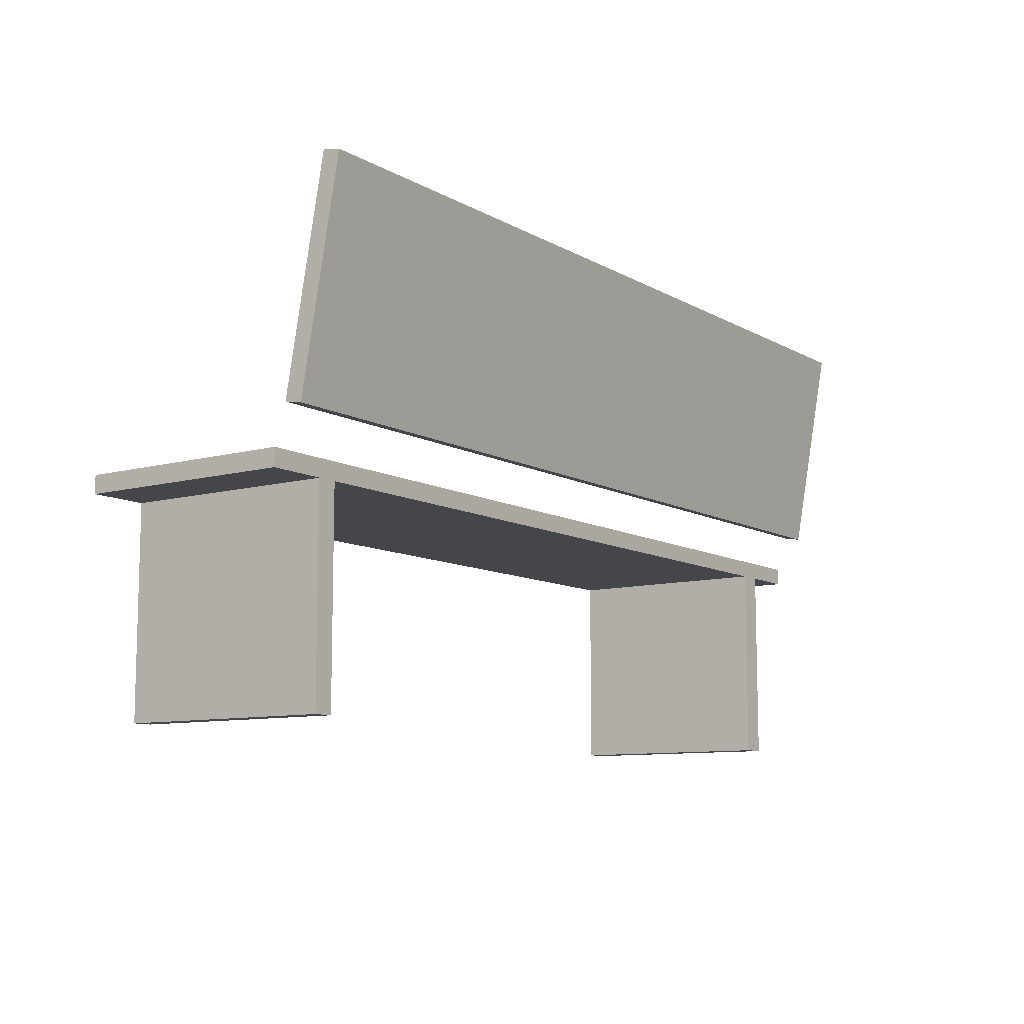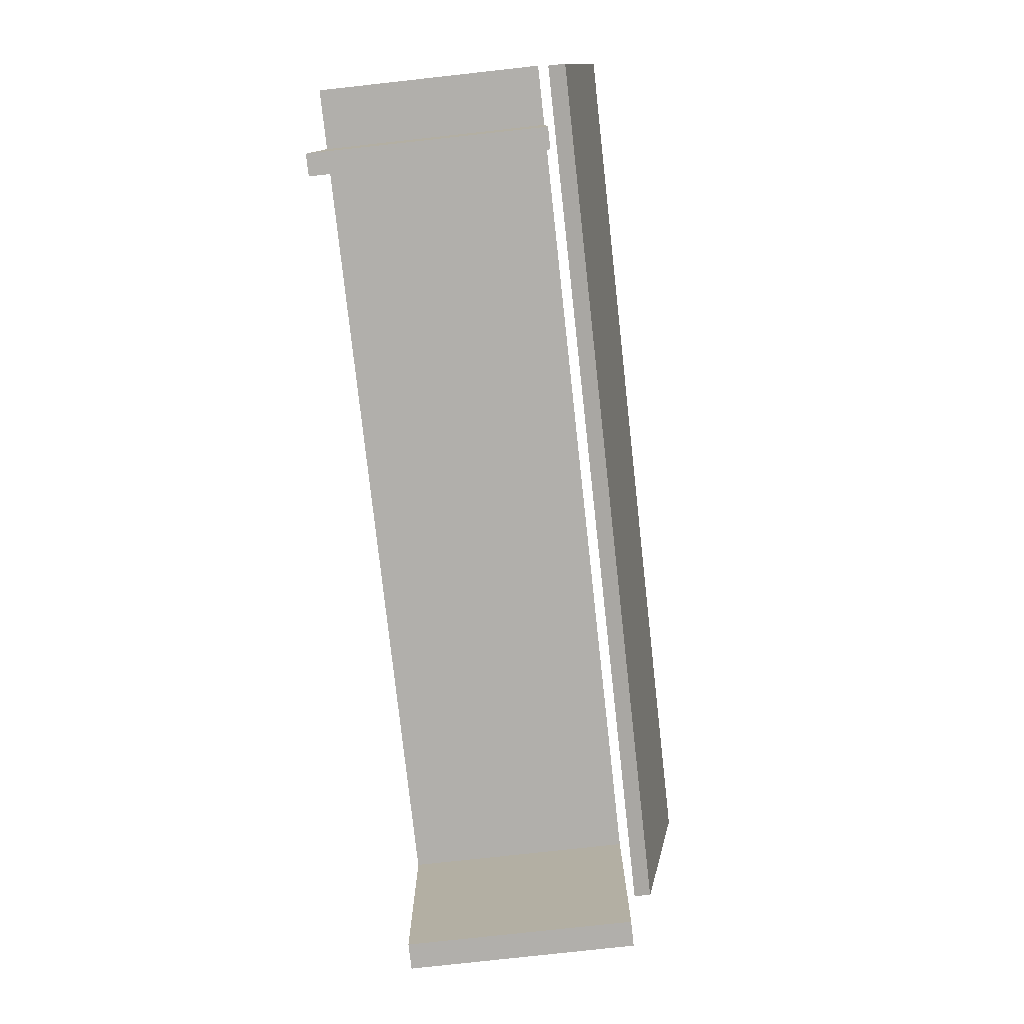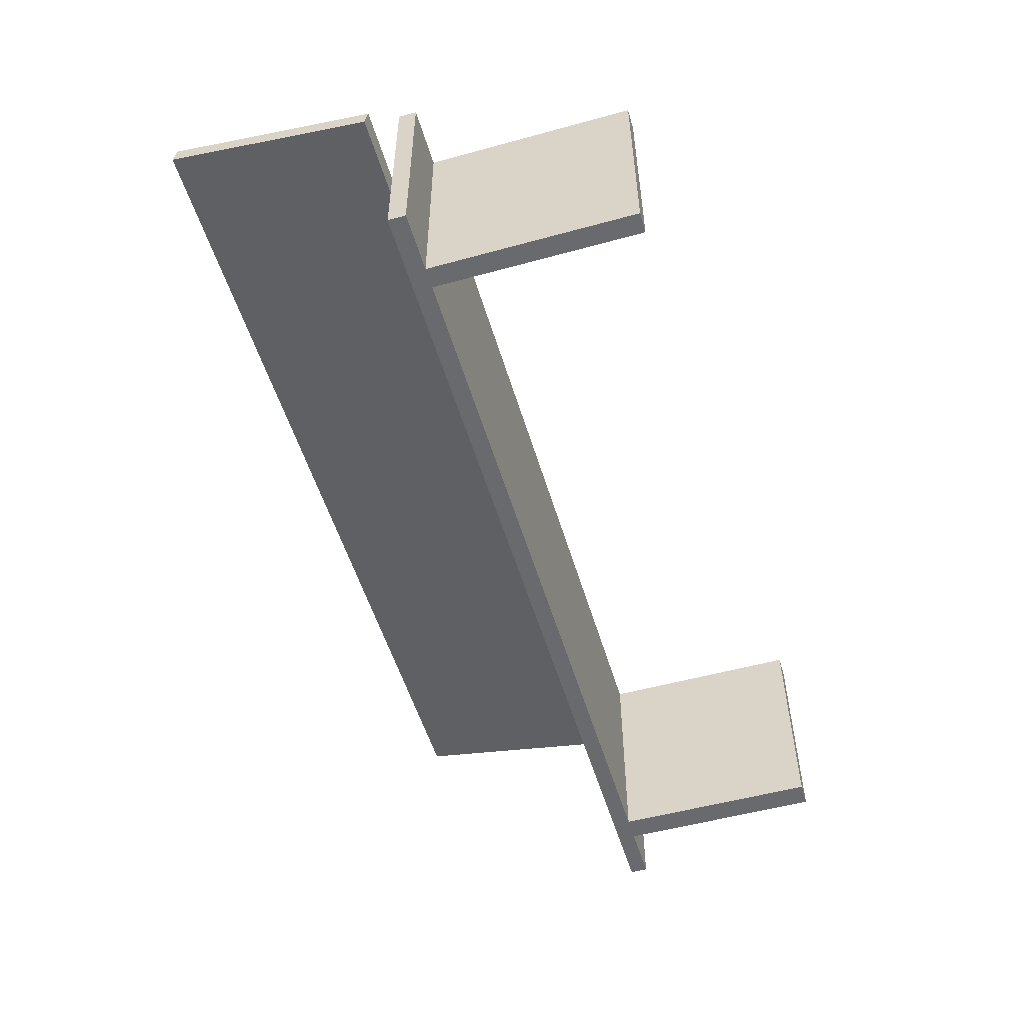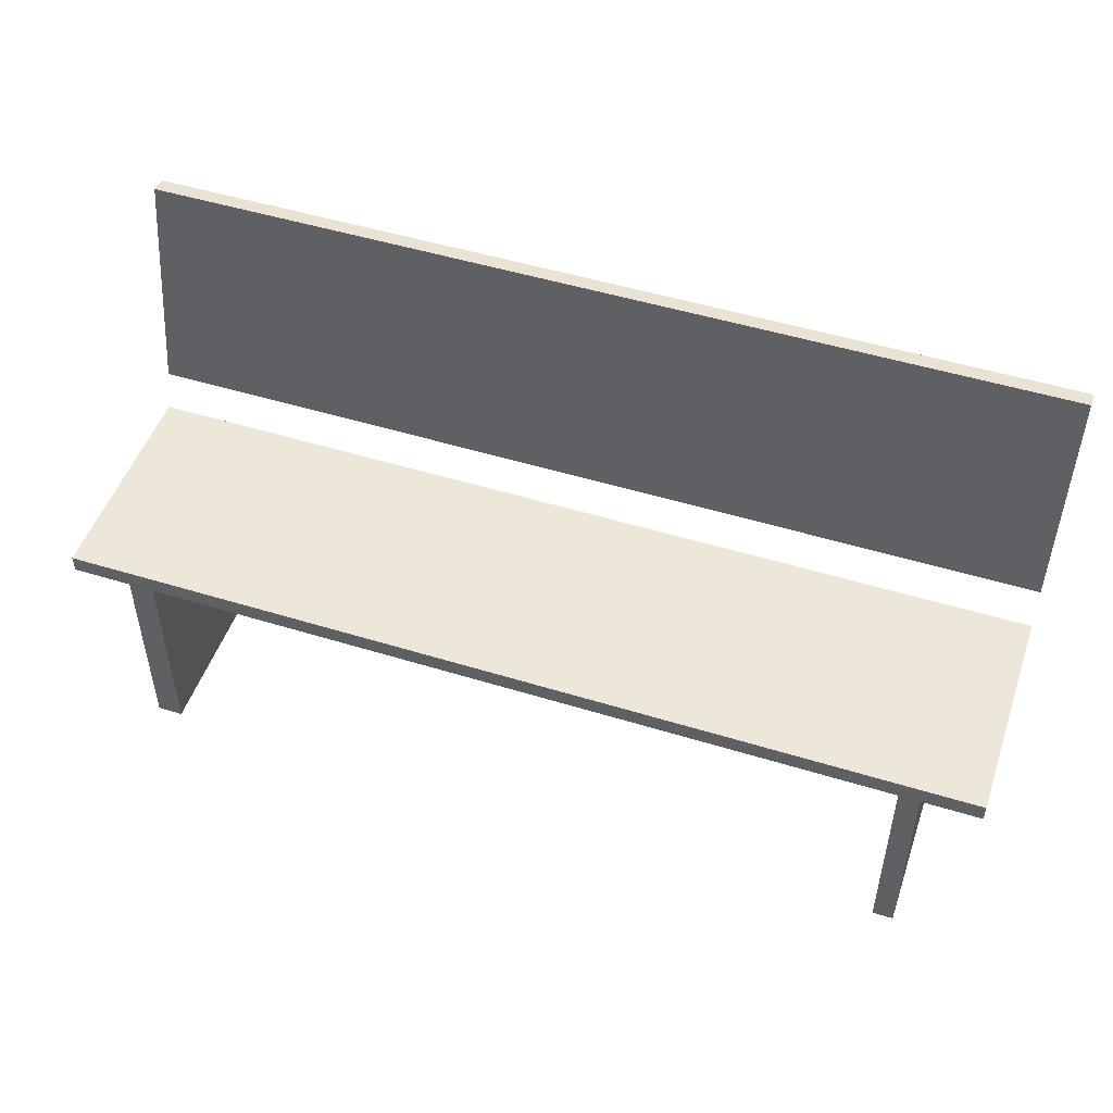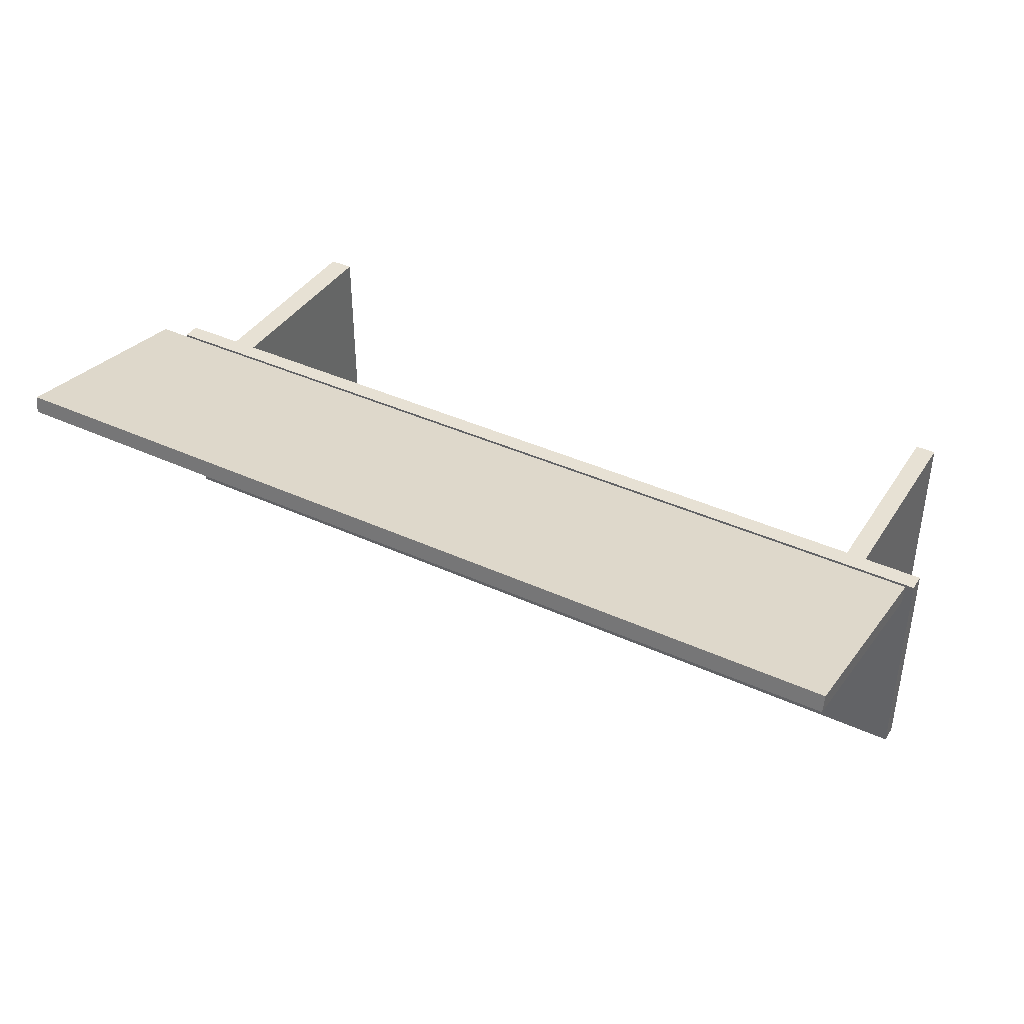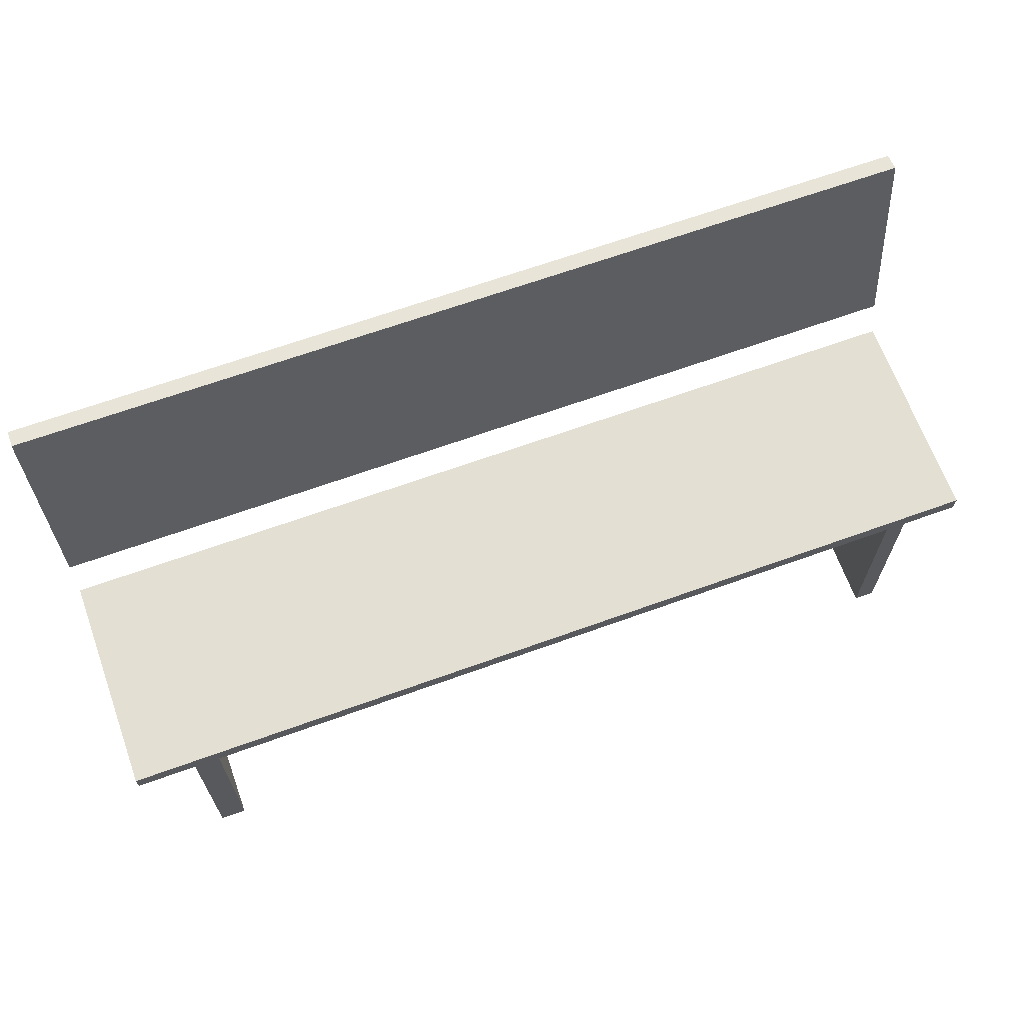
<metadata>
{"format":"obj","ext":"obj","renderer":"f3d","projection":"perspective","resolution":1024,"background":"white","views":[{"elev":-9.8,"azim":-54.6,"up":"+Y"},{"elev":-78.3,"azim":-83.7,"up":"+Y"},{"elev":-53.0,"azim":-73.6,"up":"+Z"},{"elev":49.7,"azim":-161.2,"up":"+Y"},{"elev":39.6,"azim":-150.3,"up":"+Z"},{"elev":66.4,"azim":160.1,"up":"+Y"}]}
</metadata>
<code>
g default
v -63.42 28.4 8.626
v -63.42 28.4 -21.87
v 63.11 28.4 -21.87
v 63.11 28.4 8.626
v -63.42 30.84 8.626
v 63.11 30.84 8.626
v 63.11 30.84 -21.87
v -63.42 30.84 -21.87
v -63.42 65.73 17.89
v -63.42 35.69 12.59
v 63.11 35.69 12.59
v 63.11 65.73 17.89
v -63.42 66.15 15.48
v 63.11 66.15 15.48
v 63.11 36.11 10.19
v -63.42 36.11 10.19
v 54.83 28.4 8.626
v 54.85 28.4 -21.87
v 51.31 28.4 -21.87
v 51.34 28.4 8.626
v -52.53 28.4 -21.87
v -52.53 28.4 8.626
v -55.35 28.4 -21.87
v -55.34 28.4 8.626
v 54.85 -0.1317 -21.87
v 51.31 -0.1317 -21.87
v 54.83 -0.1317 8.626
v 51.34 -0.1317 8.626
v -52.53 -0.1317 -21.87
v -55.35 -0.1317 -21.87
v -52.53 -0.1317 8.626
v -55.34 -0.1317 8.626
g collision
f 16 10 13
f 15 11 16
f 14 9 12
f 16 13 15
f 13 14 15
f 12 9 11
f 9 10 11
f 8 5 7
f 5 6 7
f 4 17 3
f 17 18 3
f 8 2 5
f 5 2 1
f 5 1 6
f 1 24 6
f 24 22 6
f 4 6 17
f 22 20 6
f 6 20 17
f 6 4 7
f 7 4 3
f 7 3 8
f 3 18 8
f 18 19 8
f 2 8 23
f 19 21 8
f 8 21 23
f 15 12 11
f 13 10 9
f 16 11 10
f 14 12 15
f 13 9 14
f 23 24 1
f 1 2 23
f 26 25 27
f 27 28 26
f 22 21 19
f 19 20 22
f 30 29 31
f 31 32 30
f 19 18 26
f 26 18 25
f 18 17 25
f 25 17 27
f 17 20 27
f 27 20 28
f 20 19 28
f 28 19 26
f 23 21 30
f 30 21 29
f 21 22 29
f 29 22 31
f 22 24 31
f 31 24 32
f 24 23 32
f 32 23 30

</code>
